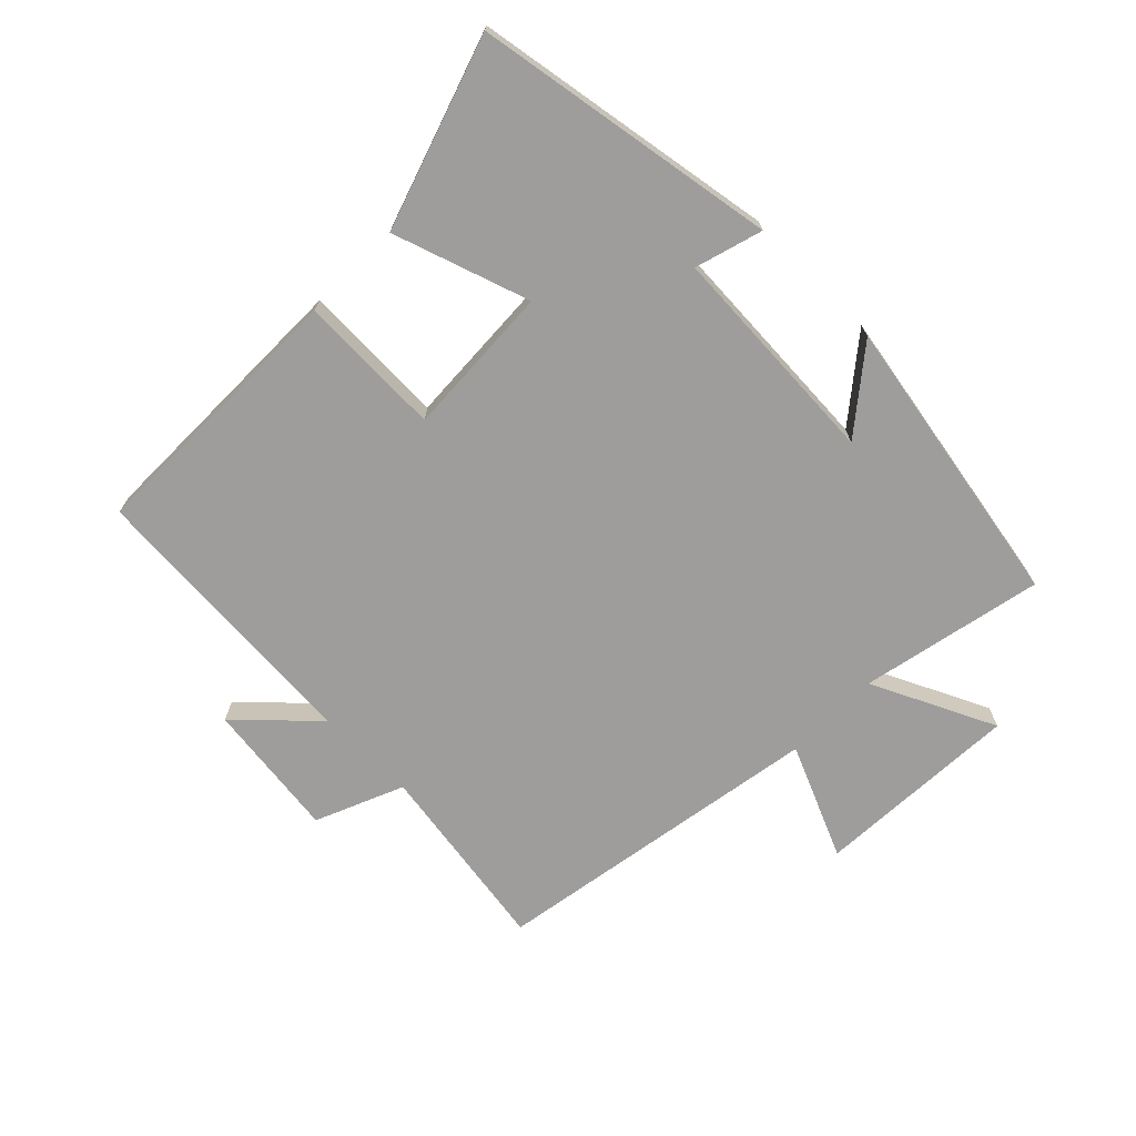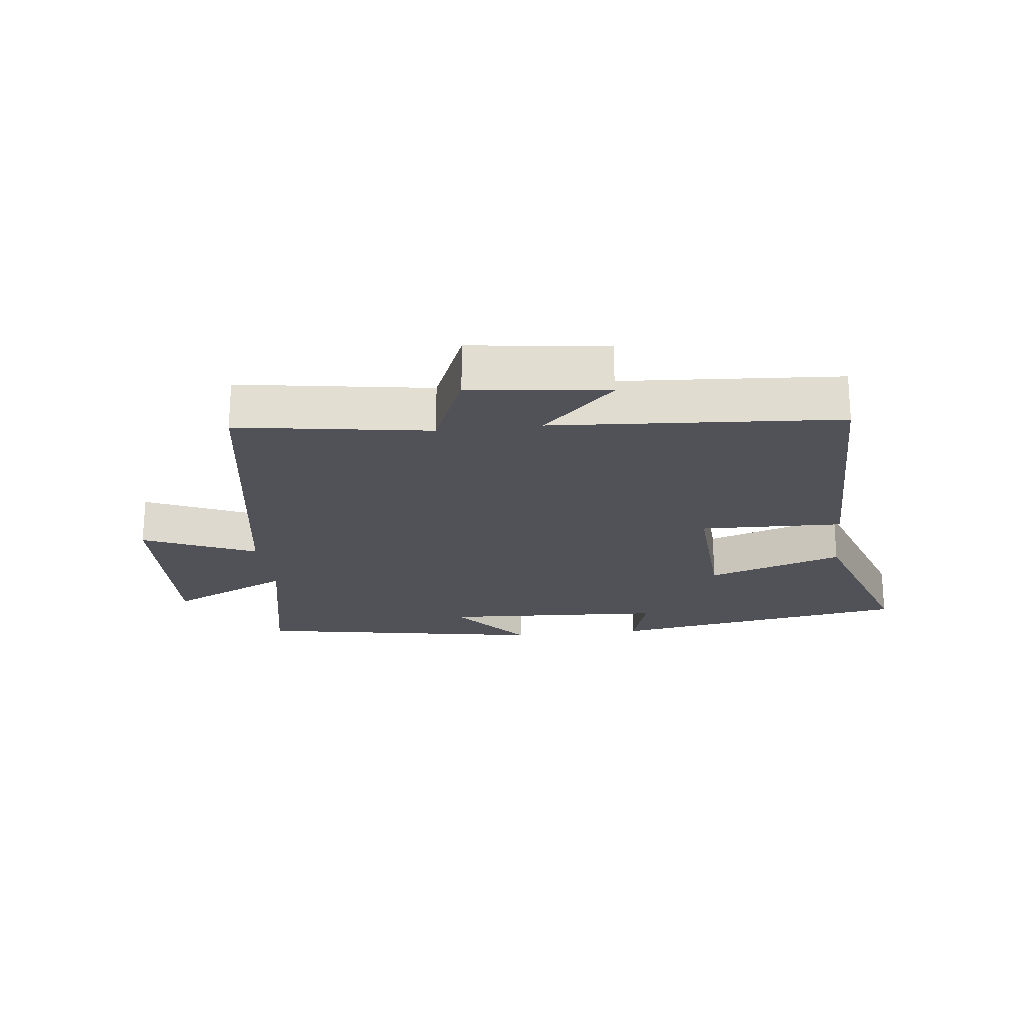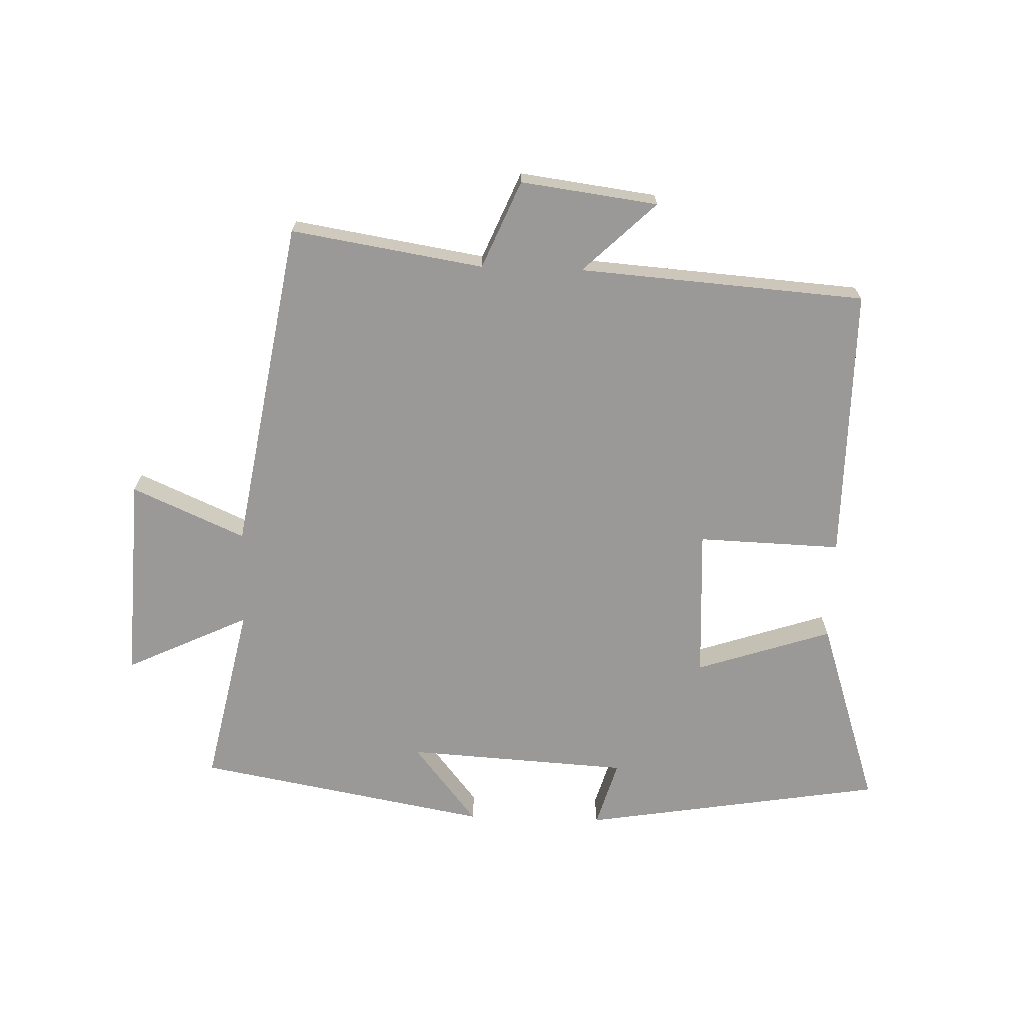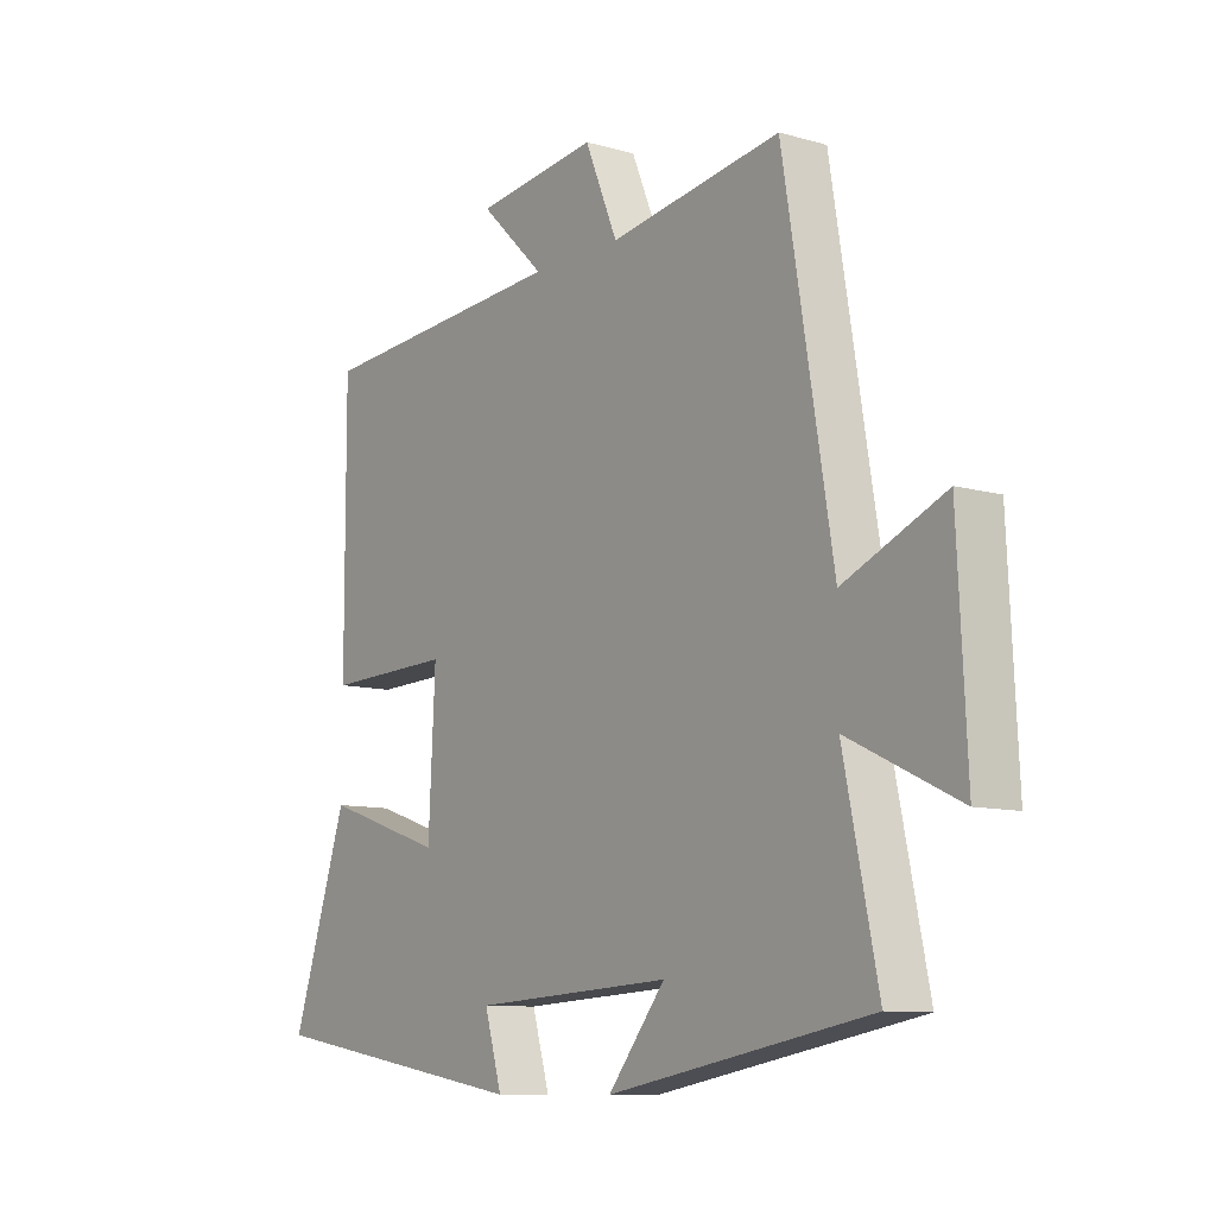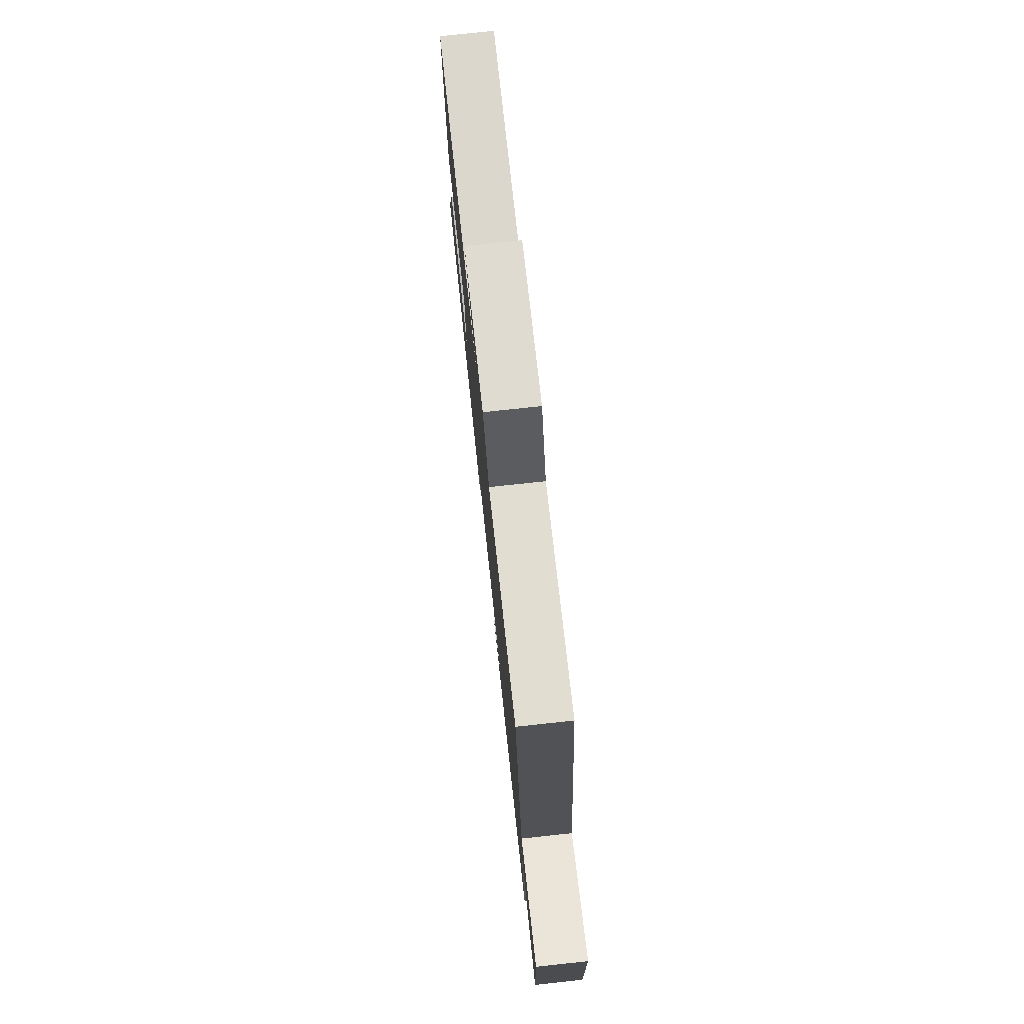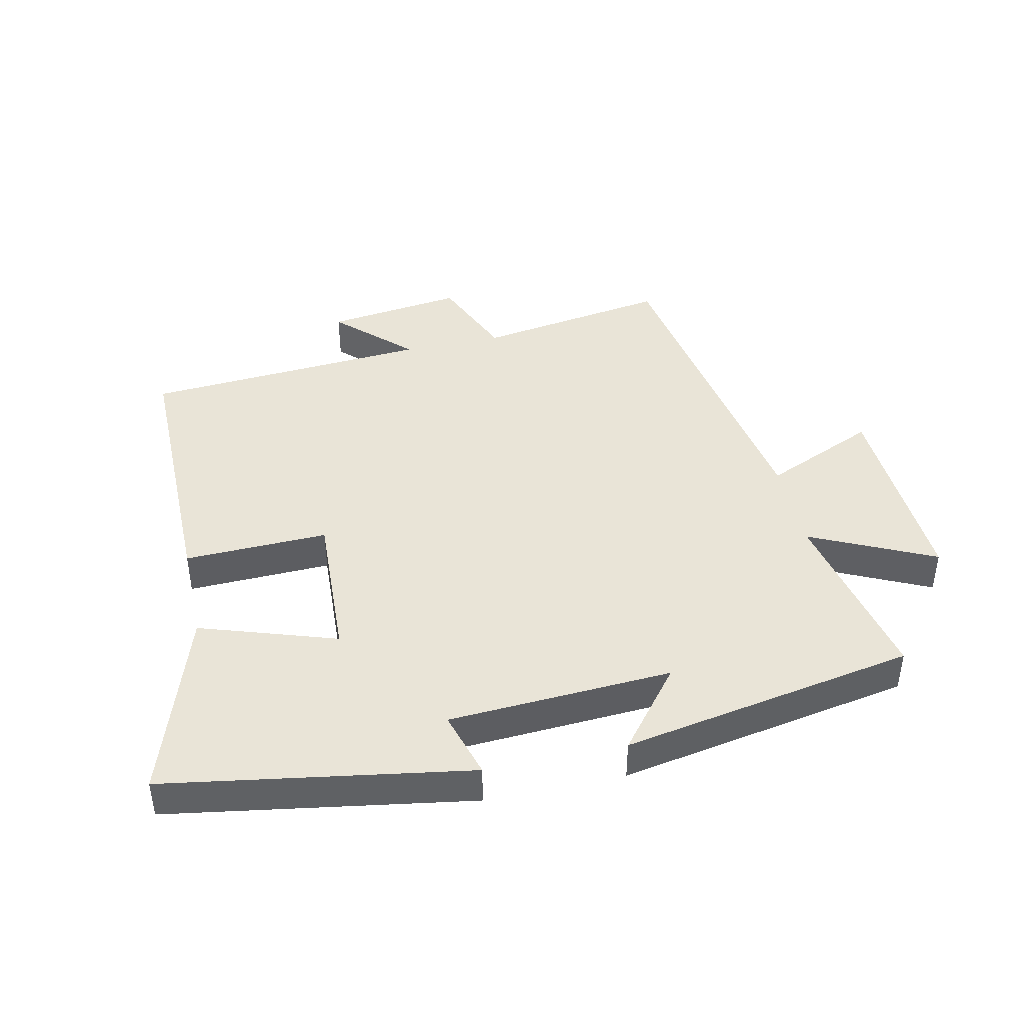
<metadata>
{"format":"obj","ext":"obj","renderer":"f3d","projection":"perspective","resolution":1024,"background":"white","views":[{"elev":-70.6,"azim":135.4,"up":"+Y"},{"elev":-21.4,"azim":6.8,"up":"+Y"},{"elev":-69.0,"azim":-1.9,"up":"+Y"},{"elev":-9.8,"azim":-126.4,"up":"+Z"},{"elev":77.3,"azim":-96.1,"up":"+Z"},{"elev":42.8,"azim":167.6,"up":"+Y"}]}
</metadata>
<code>
v -0.413 0.07 0.548
v -0.11 0.07 0.5
v -0.052 0.07 0.638
v 0.164 0.07 0.61
v 0.05 0.07 0.5
v 0.501 0.07 0.468
v 0.5 0.07 0.037
v 0.274 0.07 0.044
v 0.286 0.07 -0.194
v 0.5 0.07 -0.123
v 0.599 0.07 -0.422
v 0.122 0.07 -0.5
v 0.153 0.07 -0.394
v -0.199 0.07 -0.374
v -0.098 0.07 -0.5
v -0.56 0.07 -0.417
v -0.5 0.07 -0.13
v -0.694 0.07 -0.222
v -0.678 0.07 0.102
v -0.5 0.07 0.024
v -0.413 0 0.548
v -0.11 0 0.5
v -0.052 0 0.638
v 0.164 0 0.61
v 0.05 0 0.5
v 0.501 0 0.468
v 0.5 0 0.037
v 0.274 0 0.044
v 0.286 0 -0.194
v 0.5 0 -0.123
v 0.599 0 -0.422
v 0.122 0 -0.5
v 0.153 0 -0.394
v -0.199 0 -0.374
v -0.098 0 -0.5
v -0.56 0 -0.417
v -0.5 0 -0.13
v -0.694 0 -0.222
v -0.678 0 0.102
v -0.5 0 0.024
f 17 18 19 20
f 17 20 1 2
f 14 15 16 17
f 13 14 17 2
f 11 12 13
f 10 11 13
f 9 10 13
f 13 2 3
f 9 13 3
f 8 9 3
f 5 6 7 8
f 5 8 3
f 3 4 5
f 40 39 38 37
f 22 21 40 37
f 37 36 35 34
f 22 37 34 33
f 33 32 31
f 33 31 30
f 33 30 29
f 23 22 33
f 23 33 29
f 23 29 28
f 28 27 26 25
f 23 28 25
f 25 24 23
f 1 21 22 2
f 2 22 23 3
f 3 23 24 4
f 4 24 25 5
f 5 25 26 6
f 6 26 27 7
f 7 27 28 8
f 8 28 29 9
f 9 29 30 10
f 10 30 31 11
f 11 31 32 12
f 12 32 33 13
f 13 33 34 14
f 14 34 35 15
f 15 35 36 16
f 16 36 37 17
f 17 37 38 18
f 18 38 39 19
f 19 39 40 20
f 20 40 21 1

</code>
